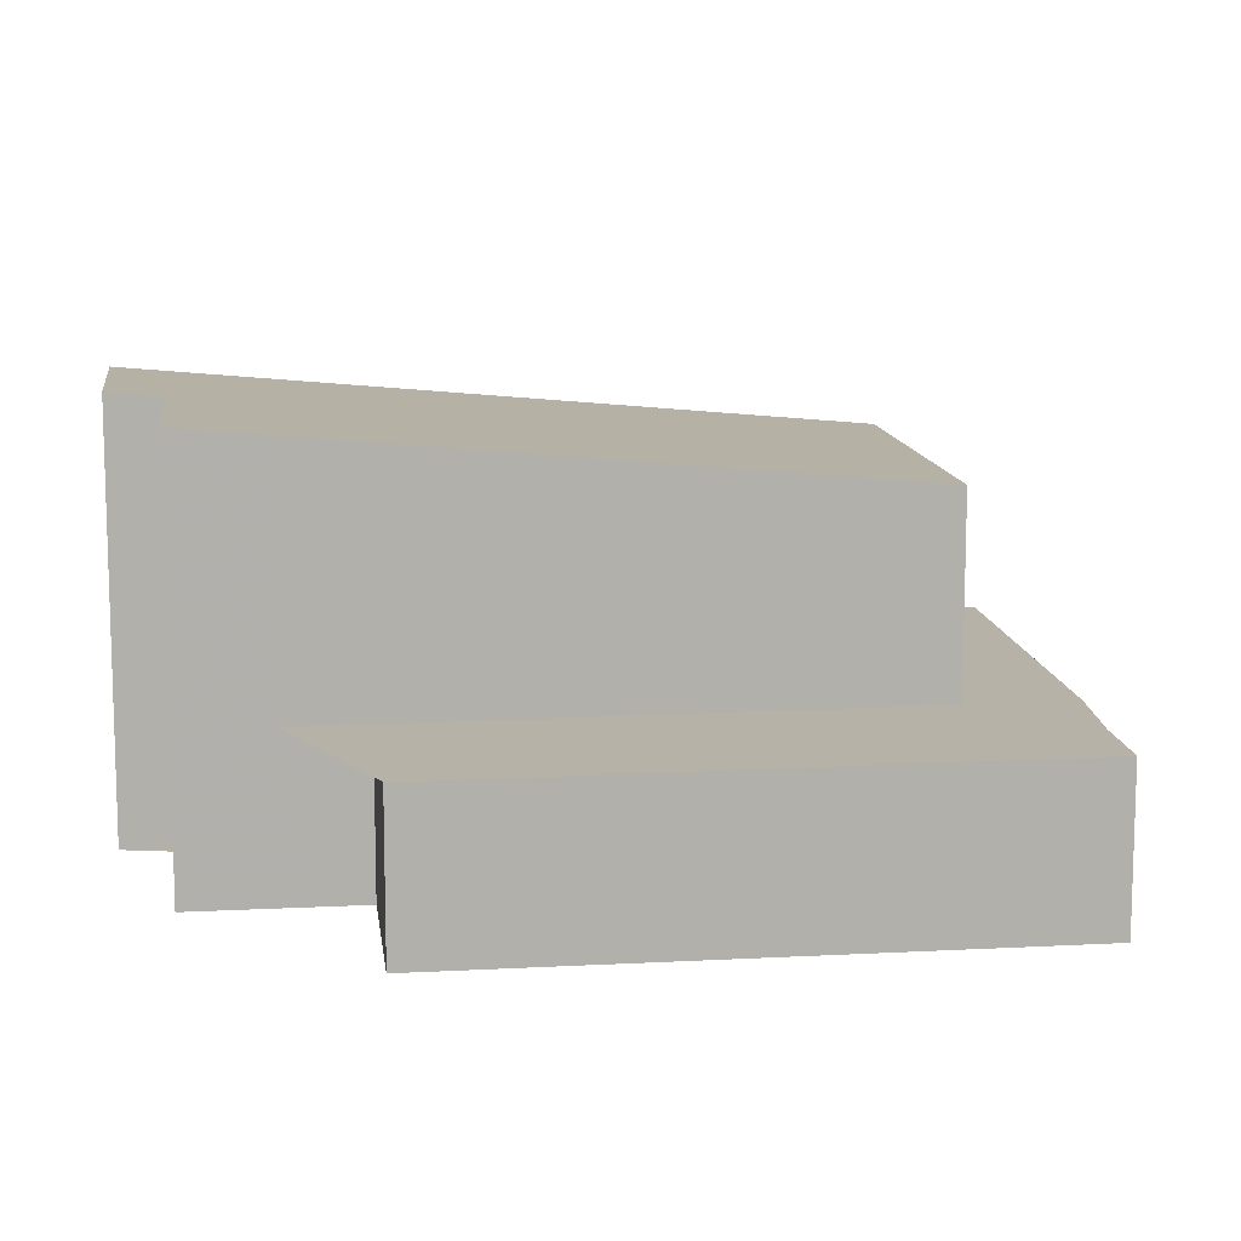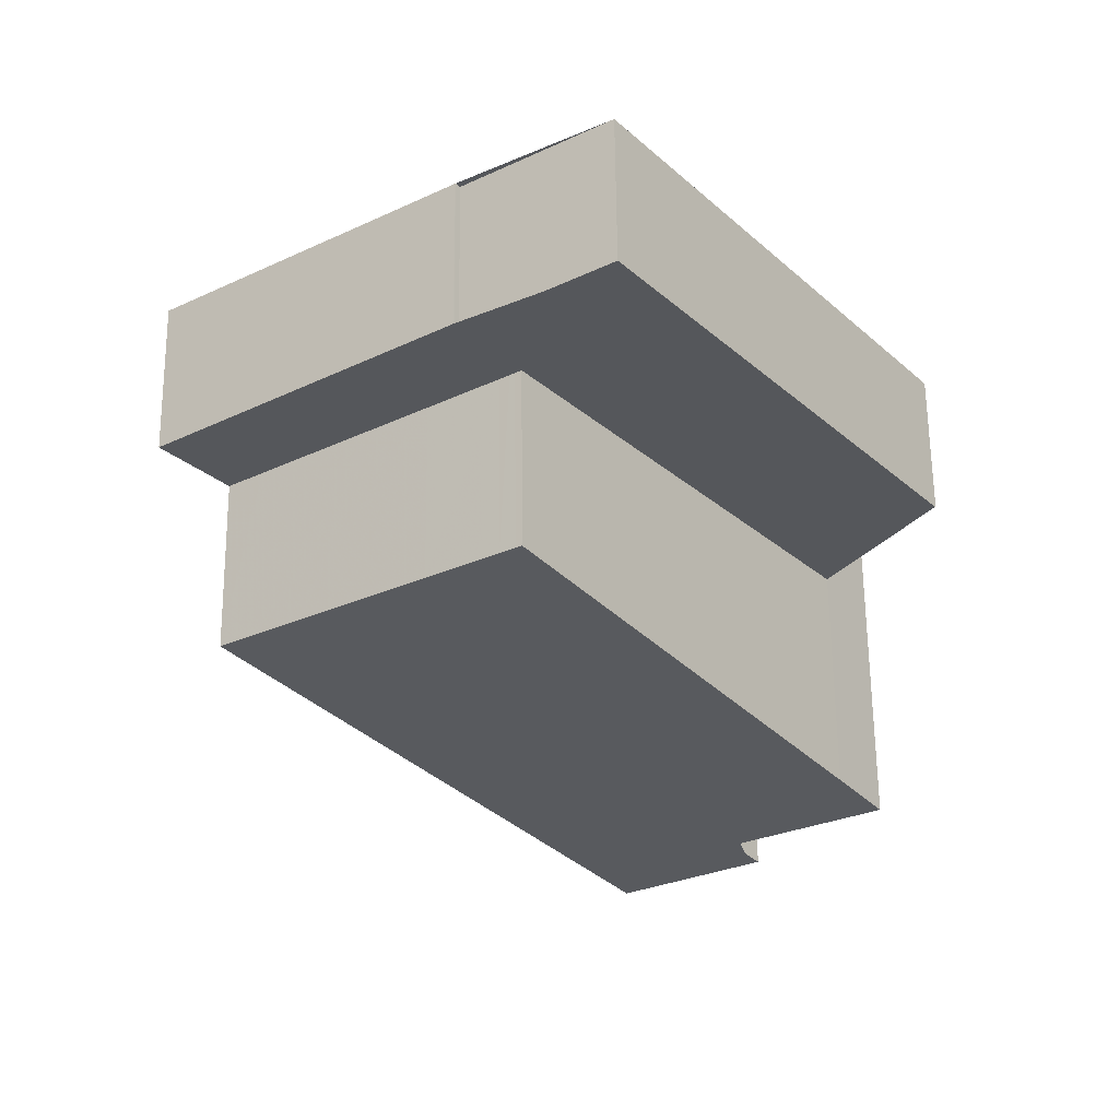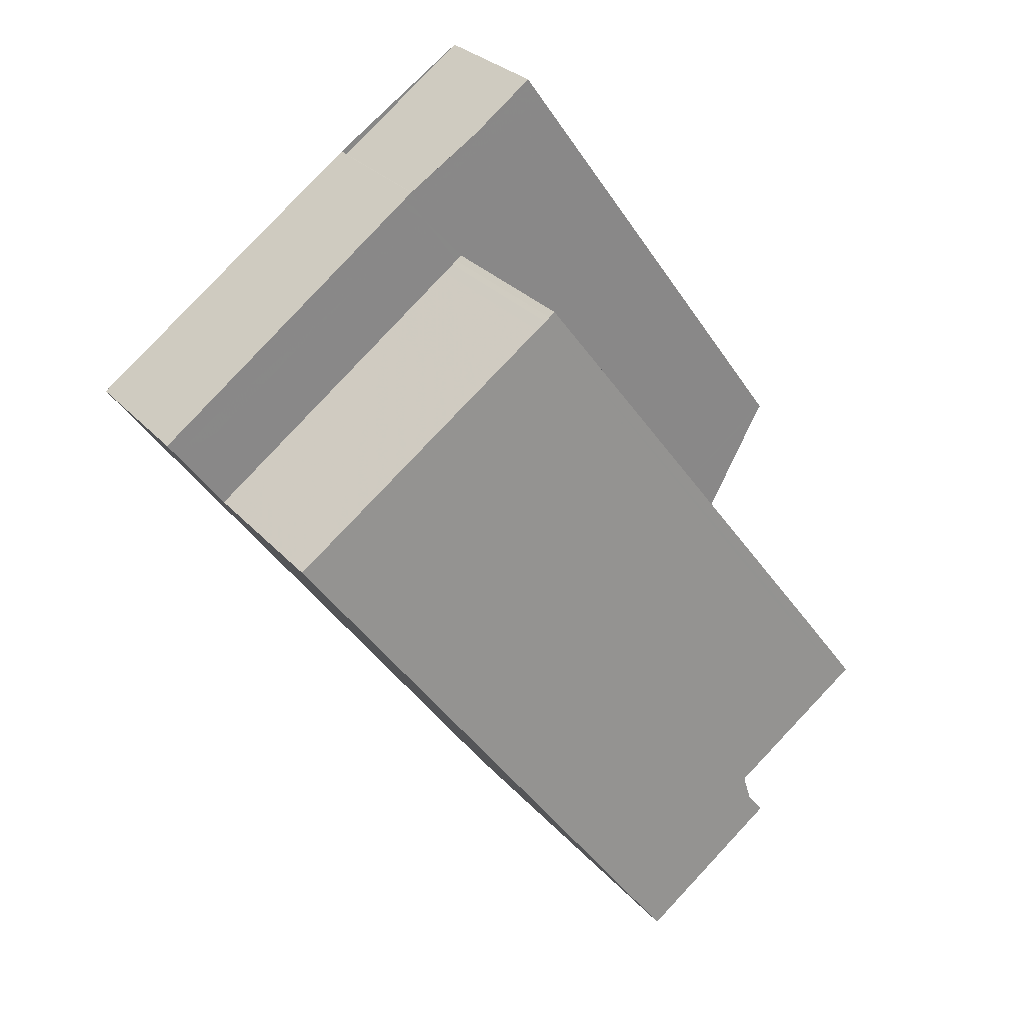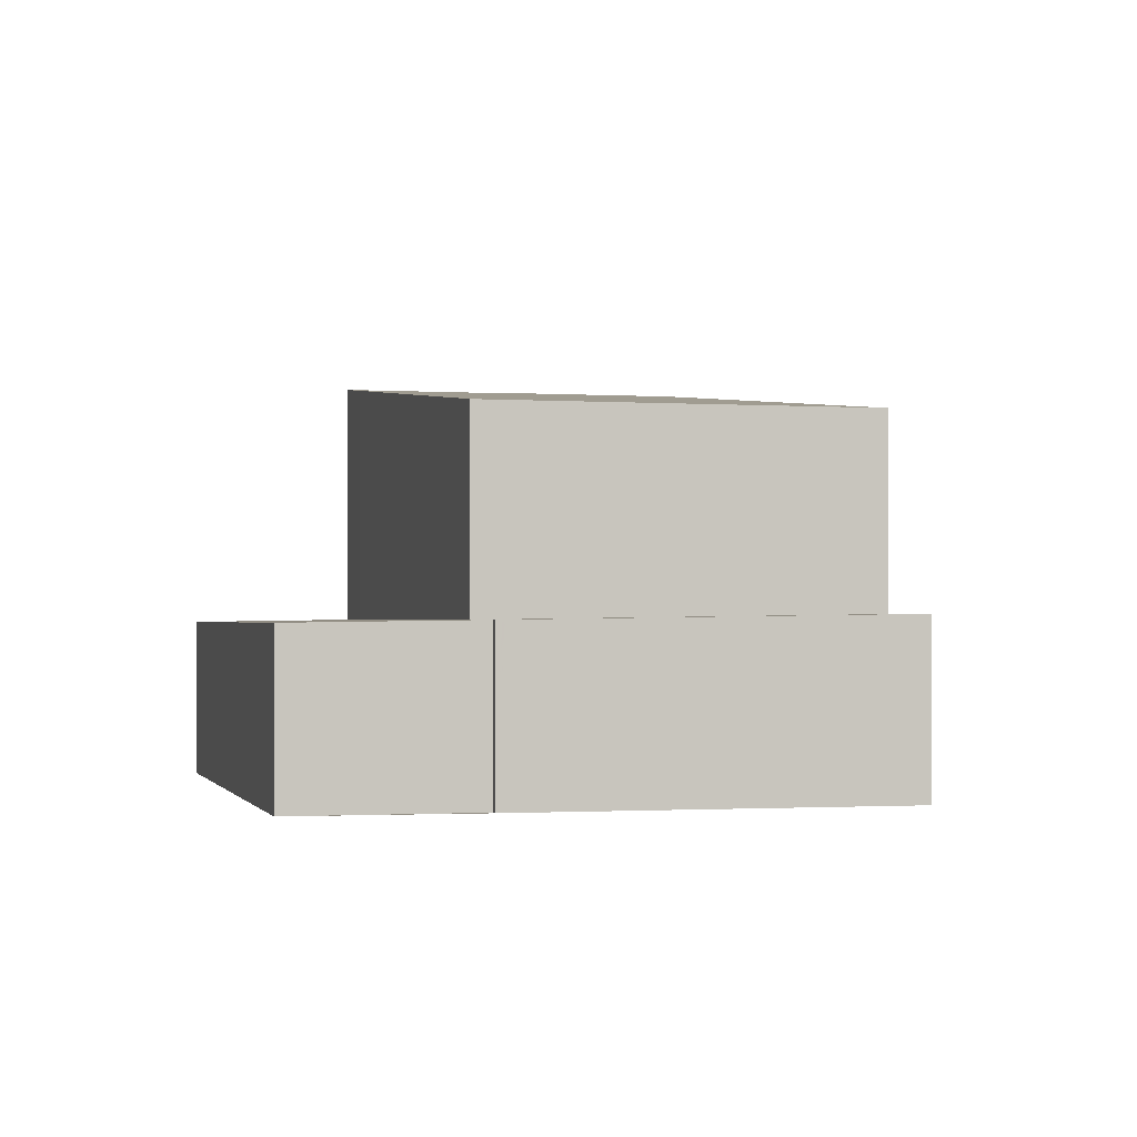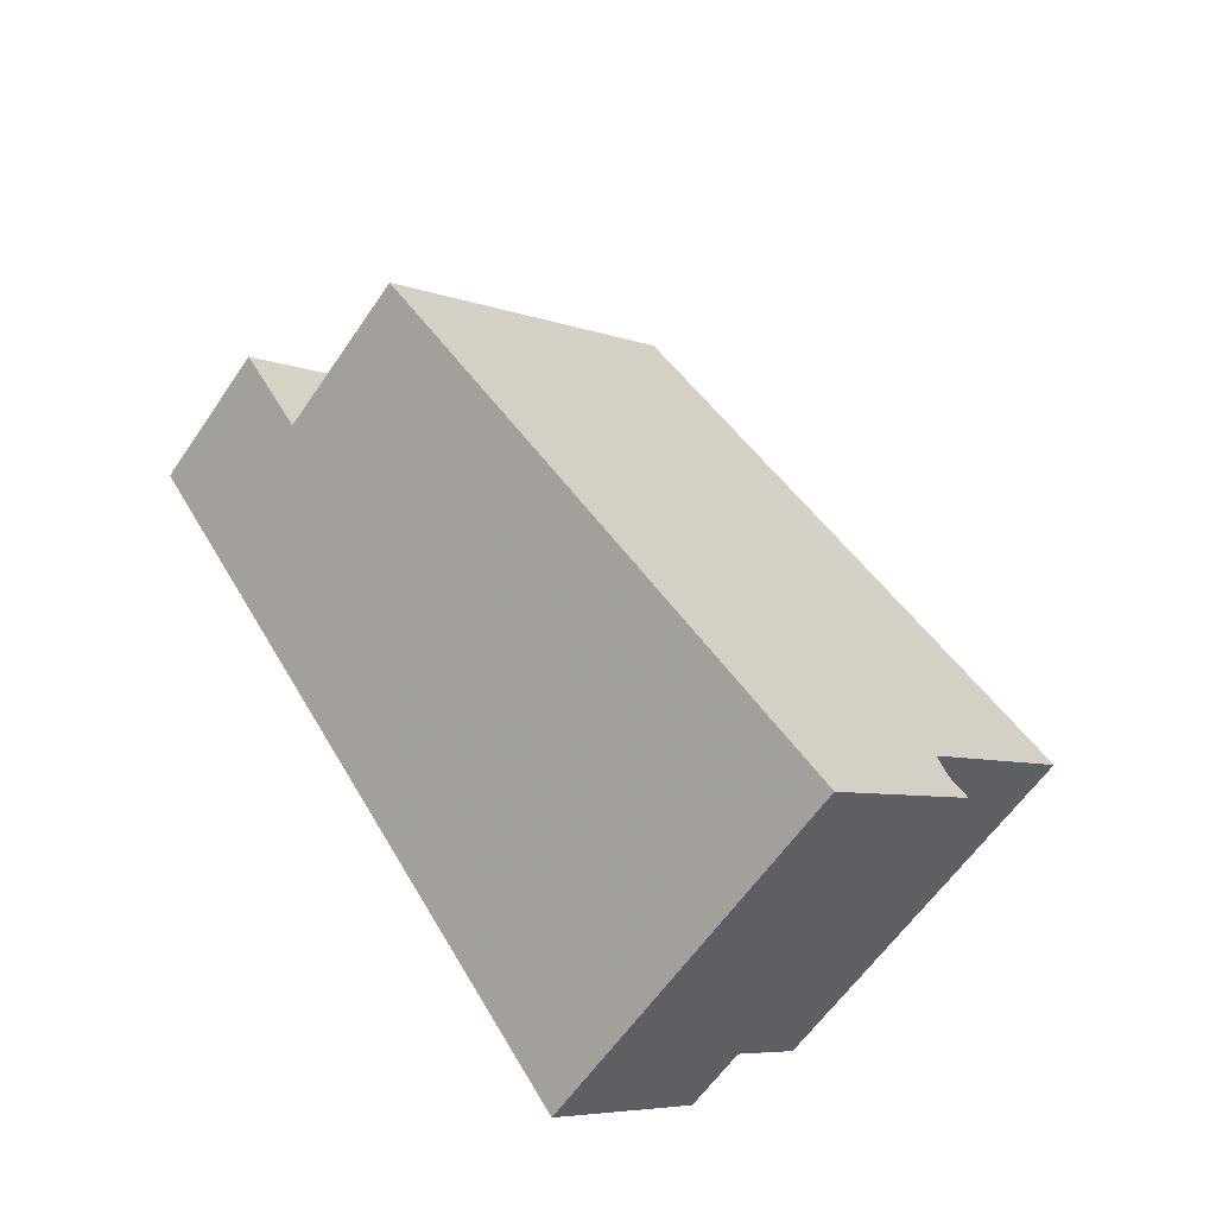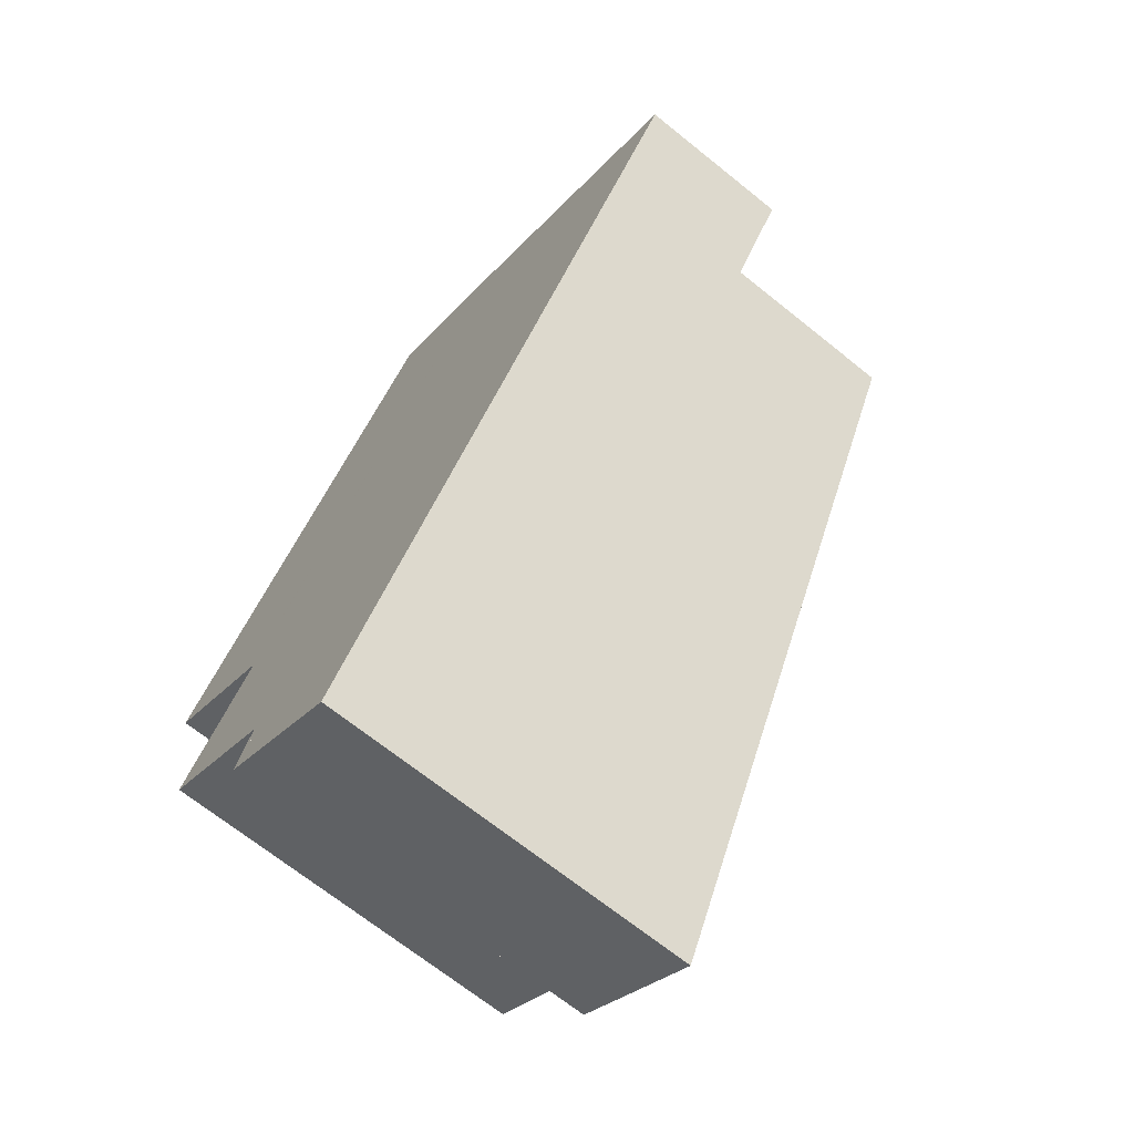
<metadata>
{"format":"obj","ext":"obj","renderer":"f3d","projection":"perspective","resolution":1024,"background":"white","views":[{"elev":11.8,"azim":118.6,"up":"+Z"},{"elev":63.5,"azim":-0.6,"up":"+Y"},{"elev":28.2,"azim":-32.3,"up":"+Y"},{"elev":-0.9,"azim":-157.8,"up":"+Z"},{"elev":-59.1,"azim":-33.8,"up":"+Y"},{"elev":-69.0,"azim":-128.8,"up":"+Y"}]}
</metadata>
<code>
v -2329 -2446 6.654
v -2332 -2448 6.645
v -2331 -2449 6.727
v -2334 -2450 6.721
v -2342 -2439 2.653
v -2337 -2436 2.575
v -2336 -2436 2.575
v -2334 -2434 2.538
v -2328 -2442 2.512
v -2331 -2444 2.549
v -2330 -2445 6.523
v -2336 -2437 5.656
v -2341 -2441 5.638
v -2338 -2445 6.055
v -2334 -2450 6.721
v -2331 -2448 6.685
v -2334 -2450 6.679
v -2334 -2450 6.679
v -2330 -2445 6.523
v -2341 -2441 5.638
v -2341 -2440 2.652
v -2334 -2434 2.538
v -2341 -2441 2.649
v -2333 -2436 2.534
v -2341 -2441 2.649
v -2330 -2445 2.545
v -2336 -2437 2.571
v -2336 -2437 5.656
v -2336 -2436 2.575
v -2337 -2436 2.576
v -2336 -2437 2.571
v -2330 -2445 2.545
v -2336 -2437 5.656
v -2336 -2437 2.571
v -2336 -2436 2.574
v -2334 -2435 2.537
v -2341 -2440 2.652
v -2336 -2437 5.656
v -2329 -2446 6.653
v -2336 -2437 2.574
v -2336 -2437 5.656
v -2337 -2436 2.578
v -2337 -2436 2.579
v -2336 -2437 2.574
v -2336 -2436 2.577
v -2336 -2438 5.655
v -2330 -2446 6.653
v -2336 -2438 2.576
v -2336 -2438 5.655
v -2337 -2436 2.58
v -2337 -2436 2.581
v -2336 -2438 2.576
v -2337 -2437 2.579
v -2337 -2438 2.594
v -2337 -2438 2.594
v -2338 -2437 2.598
v -2338 -2437 2.598
v -2337 -2438 5.651
v -2331 -2447 6.648
v -2337 -2438 5.651
v -2338 -2437 2.599
v -2340 -2440 2.639
v -2340 -2440 2.639
v -2341 -2439 2.642
v -2341 -2439 2.643
v -2340 -2440 5.64
v -2341 -2439 2.644
v -2340 -2440 5.64
v -2333 -2450 6.681
v -2333 -2450 6.722
v -2331 -2444 6.397
v -2332 -2445 6.392
v -2335 -2447 6.382
v -2331 -2444 6.398
v -2336 -2447 6.38
v -2336 -2447 6.38
v -2331 -2444 2.549
v -2328 -2442 2.512
v -2331 -2444 6.398
v -2331 -2444 2.549
v -2331 -2444 6.397
v -2333 -2436 2.534
v -2328 -2442 2.512
v -2334 -2434 2.538
v -2334 -2434 2.538
v -2334 -2435 2.537
v -2328 -2442 2.512
v -2336 -2437 2.573
v -2331 -2444 6.398
v -2329 -2446 6.653
v -2336 -2437 2.573
v -2336 -2437 5.656
v -2337 -2436 2.576
v -2337 -2436 2.577
v -2336 -2436 2.576
v -2336 -2437 5.656
v -2329 -2446 6.653
v -2329 -2446 6.654
v -2329 -2446 0
v -2329 -2446 0
v -2331 -2448 6.685
v -2332 -2448 6.645
v -2332 -2448 0
v -2331 -2448 -8.882e-16
v -2333 -2450 6.722
v -2331 -2449 6.727
v -2331 -2449 -8.882e-16
v -2333 -2450 8.882e-16
v -2334 -2450 6.679
v -2334 -2450 6.721
v -2334 -2450 8.882e-16
v -2334 -2450 8.882e-16
v -2341 -2439 2.644
v -2342 -2439 2.653
v -2342 -2439 0
v -2341 -2439 0
v -2336 -2436 2.575
v -2337 -2436 2.575
v -2337 -2436 0
v -2336 -2436 0
v -2334 -2434 2.538
v -2336 -2436 2.575
v -2336 -2436 0
v -2334 -2434 0
v -2334 -2434 2.538
v -2334 -2434 2.538
v -2334 -2434 0
v -2334 -2434 0
v -2328 -2442 2.512
v -2328 -2442 2.512
v -2328 -2442 0
v -2328 -2442 0
v -2330 -2445 2.545
v -2331 -2444 2.549
v -2331 -2444 0
v -2330 -2445 0
v -2329 -2446 6.654
v -2330 -2445 6.523
v -2330 -2445 0
v -2329 -2446 0
v -2341 -2441 5.638
v -2338 -2445 6.055
v -2338 -2445 0
v -2341 -2441 8.882e-16
v -2334 -2450 6.721
v -2334 -2450 6.721
v -2334 -2450 0
v -2334 -2450 8.882e-16
v -2331 -2449 6.727
v -2331 -2448 6.685
v -2331 -2448 -8.882e-16
v -2331 -2449 -8.882e-16
v -2336 -2447 6.38
v -2334 -2450 6.679
v -2334 -2450 8.882e-16
v -2336 -2447 0
v -2342 -2439 2.653
v -2341 -2440 2.652
v -2341 -2440 0
v -2342 -2439 0
v -2334 -2435 2.537
v -2334 -2434 2.538
v -2334 -2434 0
v -2334 -2435 0
v -2341 -2440 2.652
v -2341 -2441 2.649
v -2341 -2441 0
v -2341 -2440 0
v -2328 -2442 2.512
v -2333 -2436 2.534
v -2333 -2436 0
v -2328 -2442 0
v -2337 -2436 2.575
v -2337 -2436 2.576
v -2337 -2436 0
v -2337 -2436 0
v -2333 -2436 2.534
v -2334 -2435 2.537
v -2334 -2435 0
v -2333 -2436 0
v -2341 -2440 2.652
v -2341 -2440 2.652
v -2341 -2440 0
v -2341 -2440 0
v -2330 -2446 6.653
v -2329 -2446 6.653
v -2329 -2446 0
v -2330 -2446 -8.882e-16
v -2337 -2436 2.577
v -2337 -2436 2.579
v -2337 -2436 0
v -2337 -2436 0
v -2331 -2447 6.648
v -2330 -2446 6.653
v -2330 -2446 -8.882e-16
v -2331 -2447 -8.882e-16
v -2337 -2436 2.579
v -2337 -2436 2.581
v -2337 -2436 0
v -2337 -2436 0
v -2332 -2448 6.645
v -2331 -2447 6.648
v -2331 -2447 -8.882e-16
v -2332 -2448 0
v -2337 -2436 2.581
v -2338 -2437 2.599
v -2338 -2437 0
v -2337 -2436 0
v -2338 -2437 2.599
v -2341 -2439 2.644
v -2341 -2439 0
v -2338 -2437 0
v -2334 -2450 6.721
v -2333 -2450 6.722
v -2333 -2450 8.882e-16
v -2334 -2450 0
v -2338 -2445 6.055
v -2336 -2447 6.38
v -2336 -2447 0
v -2338 -2445 0
v -2328 -2442 2.512
v -2328 -2442 2.512
v -2328 -2442 0
v -2328 -2442 0
v -2334 -2434 2.538
v -2334 -2434 2.538
v -2334 -2434 0
v -2334 -2434 0
v -2331 -2444 2.549
v -2328 -2442 2.512
v -2328 -2442 0
v -2331 -2444 0
v -2329 -2446 6.653
v -2329 -2446 6.653
v -2329 -2446 0
v -2329 -2446 0
v -2337 -2436 2.576
v -2337 -2436 2.577
v -2337 -2436 0
v -2337 -2436 0
v -2342 -2439 0
v -2337 -2436 0
v -2336 -2436 0
v -2334 -2434 0
v -2328 -2442 0
v -2331 -2444 0
v -2329 -2446 0
v -2332 -2448 0
v -2331 -2449 0
v -2334 -2450 0
f 76 14 75
f 75 14 13 68 73
f 70 15 17 69
f 17 15 4 18
f 85 29 30 6 7 84
f 82 31 35 86
f 87 10 32 77 83
f 92 28 27 91
f 94 30 29 93
f 95 35 31 88
f 80 34 33 79
f 86 35 29 85
f 93 29 35 95
f 89 81 38 96
f 49 41 40 48
f 51 43 42 50
f 53 45 44 52
f 50 42 45 53
f 71 46 38 81
f 60 49 48 55
f 61 51 50 57
f 56 53 52 54
f 57 50 53 56
f 65 57 56 64
f 72 58 46 71
f 66 60 55 63
f 67 61 57 65
f 64 56 54 62
f 64 37 21 65
f 63 25 20 66
f 65 21 5 67
f 62 23 37 64
f 73 68 58 72
f 69 16 3 70
f 71 47 59 72
f 72 59 2 16 69 73
f 75 17 18 76
f 73 69 17 75
f 83 77 31 82
f 79 19 26 80
f 90 39 81 89
f 81 39 47 71
f 82 24 78 83
f 84 8 22 85
f 86 36 24 82
f 83 78 9 87
f 85 22 36 86
f 89 74 11 1 90
f 91 40 41 92
f 93 42 43 94
f 88 44 45 95
f 95 45 42 93
f 96 12 74 89
f 98 99 100 97
f 102 103 104 101
f 106 107 108 105
f 110 111 112 109
f 114 115 116 113
f 118 119 120 117
f 122 123 124 121
f 126 127 128 125
f 130 131 132 129
f 134 135 136 133
f 138 139 140 137
f 142 143 144 141
f 146 147 148 145
f 150 151 152 149
f 154 155 156 153
f 158 159 160 157
f 162 163 164 161
f 166 167 168 165
f 170 171 172 169
f 174 175 176 173
f 178 179 180 177
f 182 183 184 181
f 186 187 188 185
f 190 191 192 189
f 194 195 196 193
f 198 199 200 197
f 202 203 204 201
f 206 207 208 205
f 210 211 212 209
f 214 215 216 213
f 218 219 220 217
f 222 223 224 221
f 226 227 228 225
f 230 231 232 229
f 234 235 236 233
f 238 239 240 237
f 242 243 244 245 246 247 248 249 250 241

</code>
